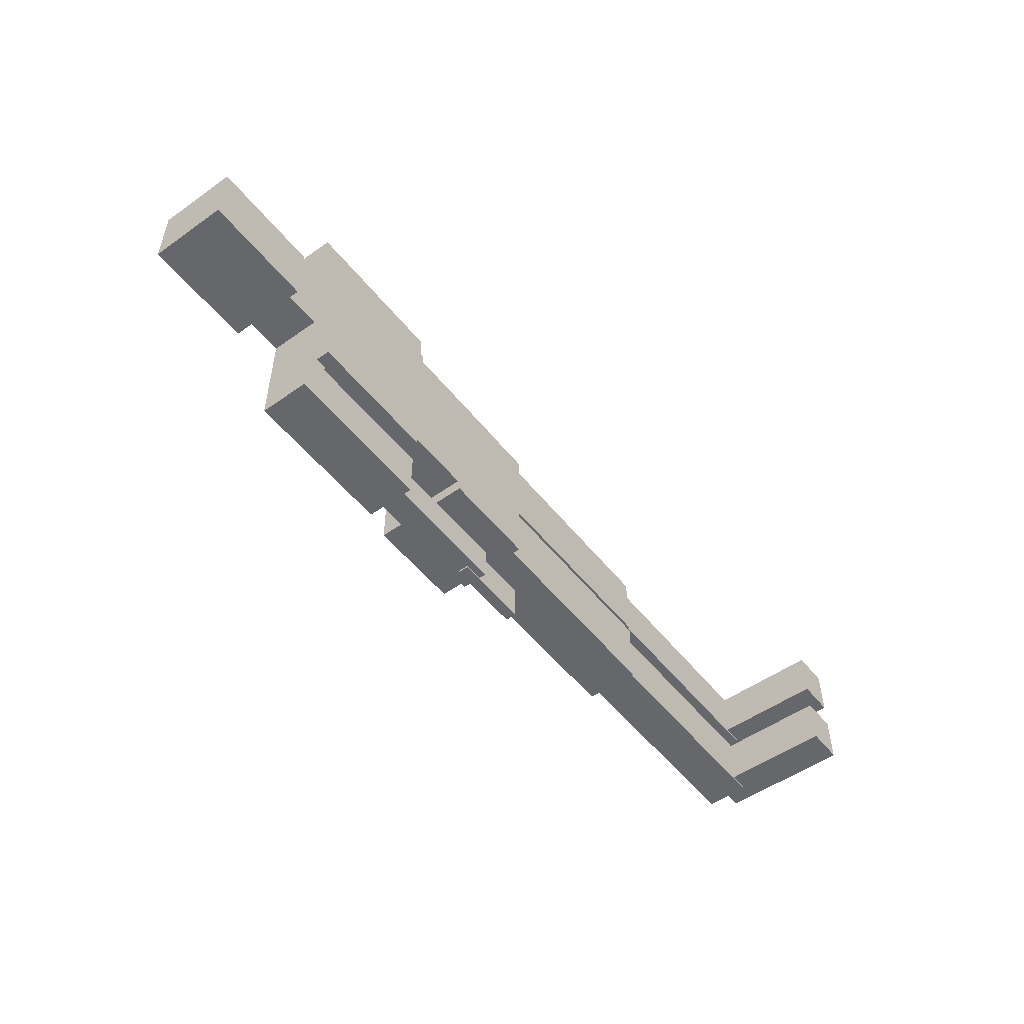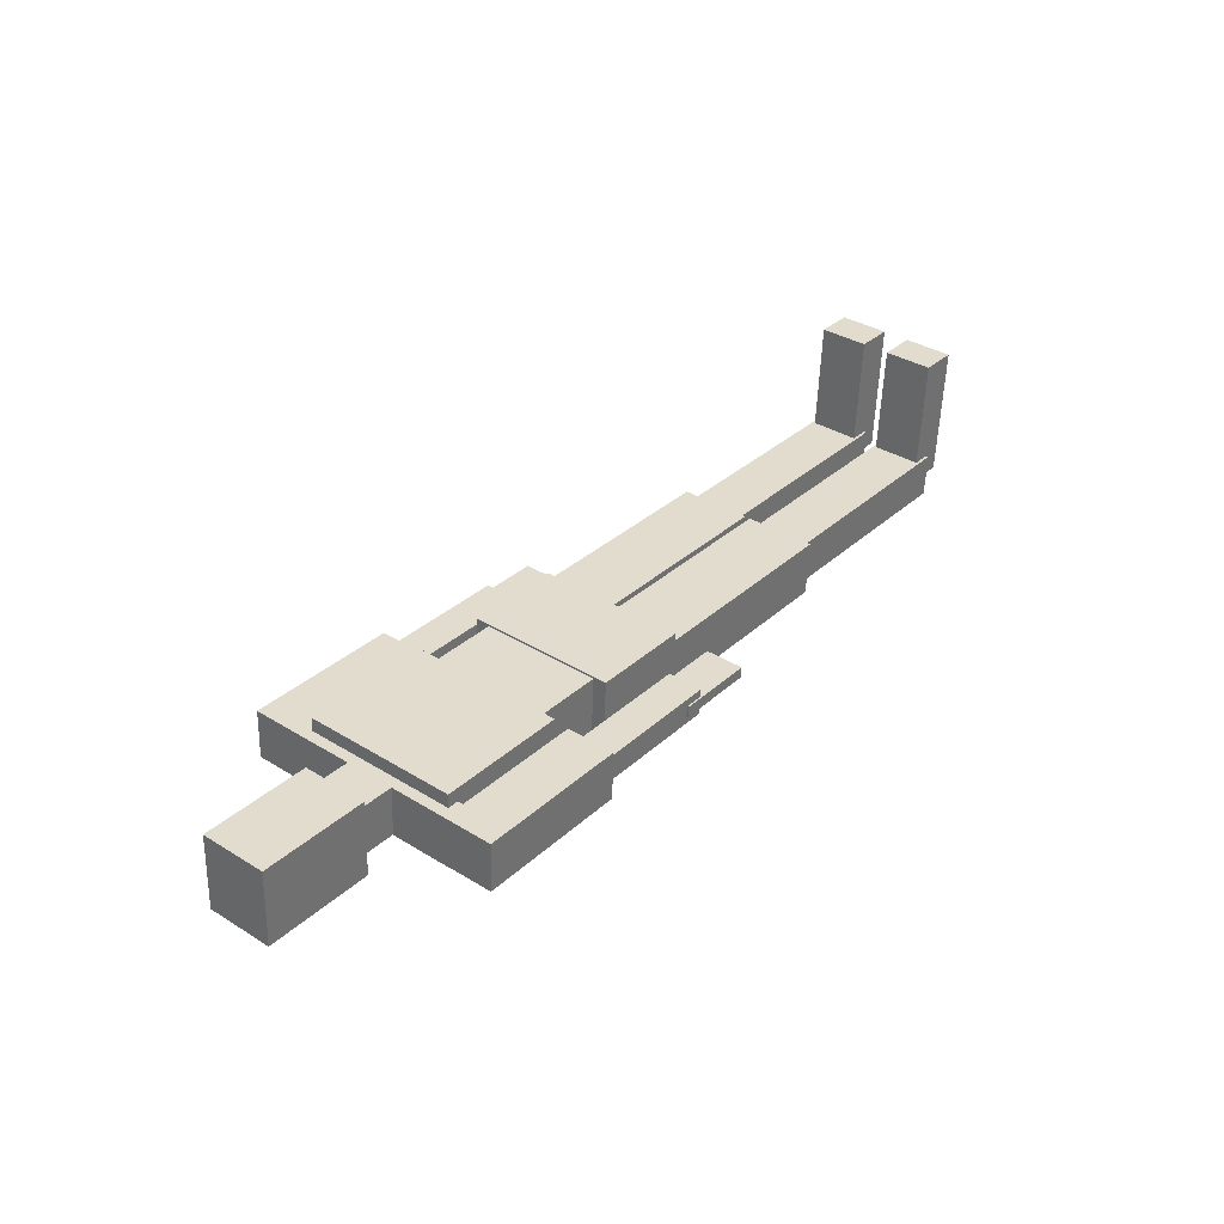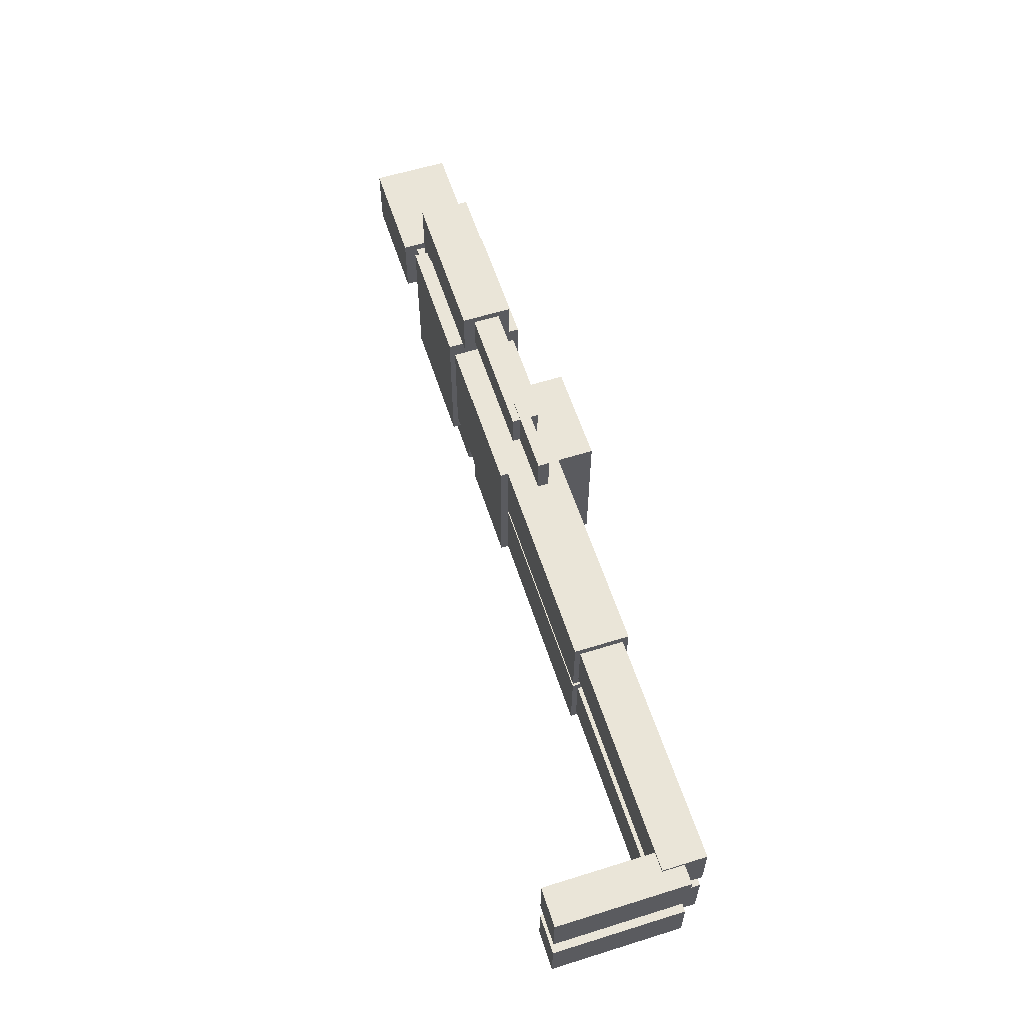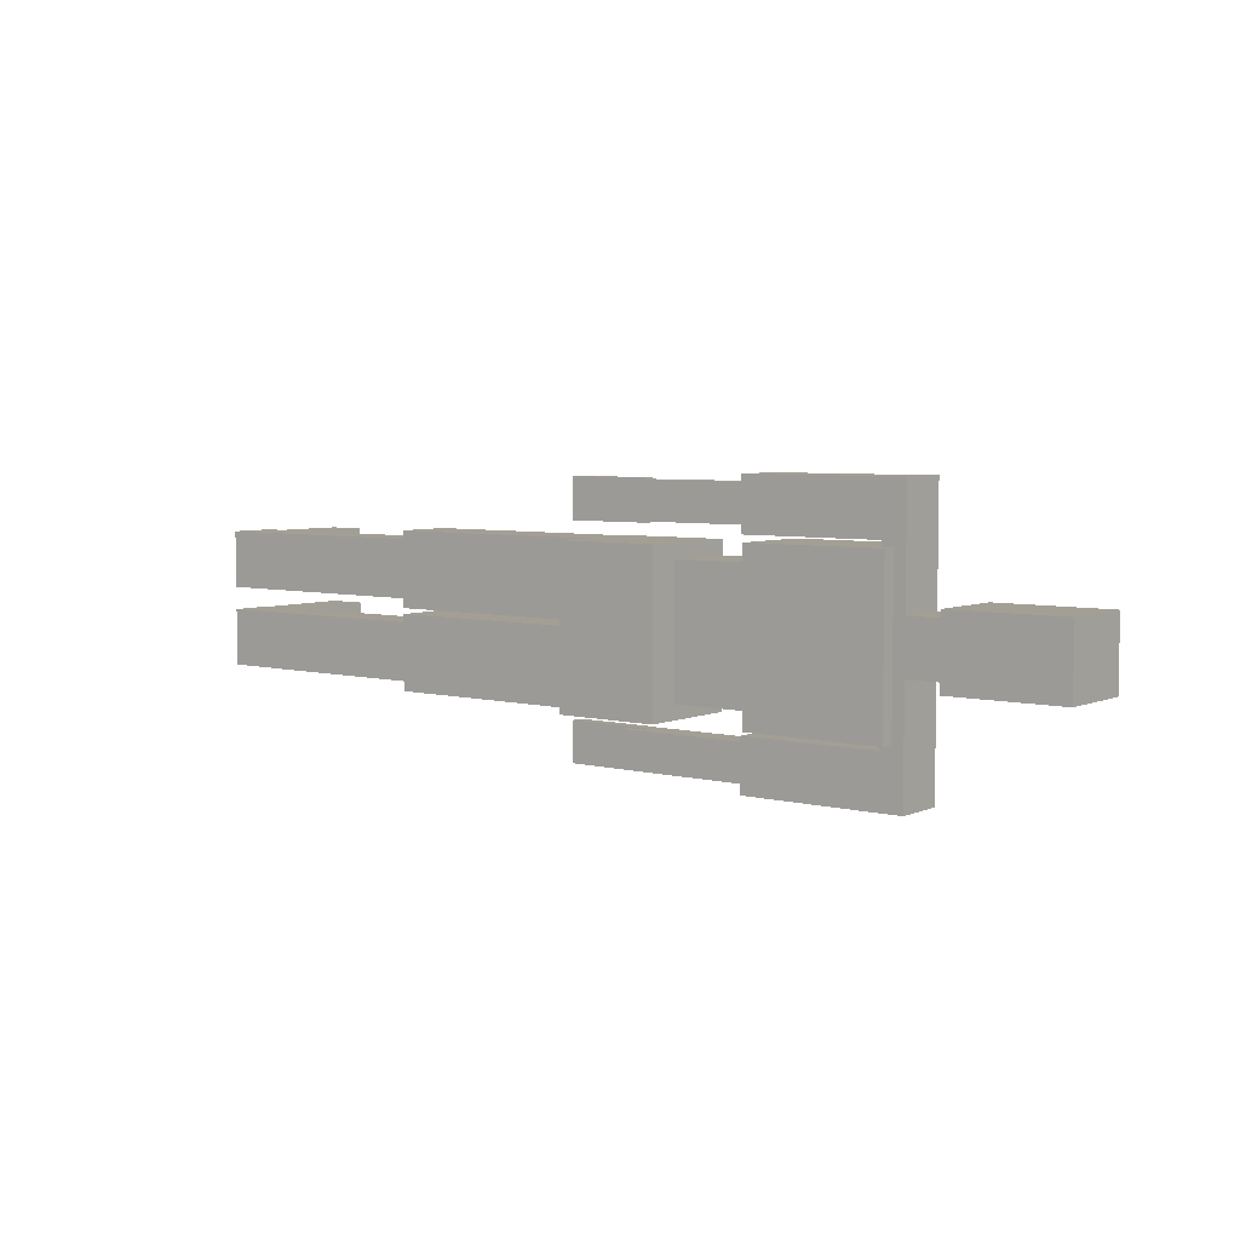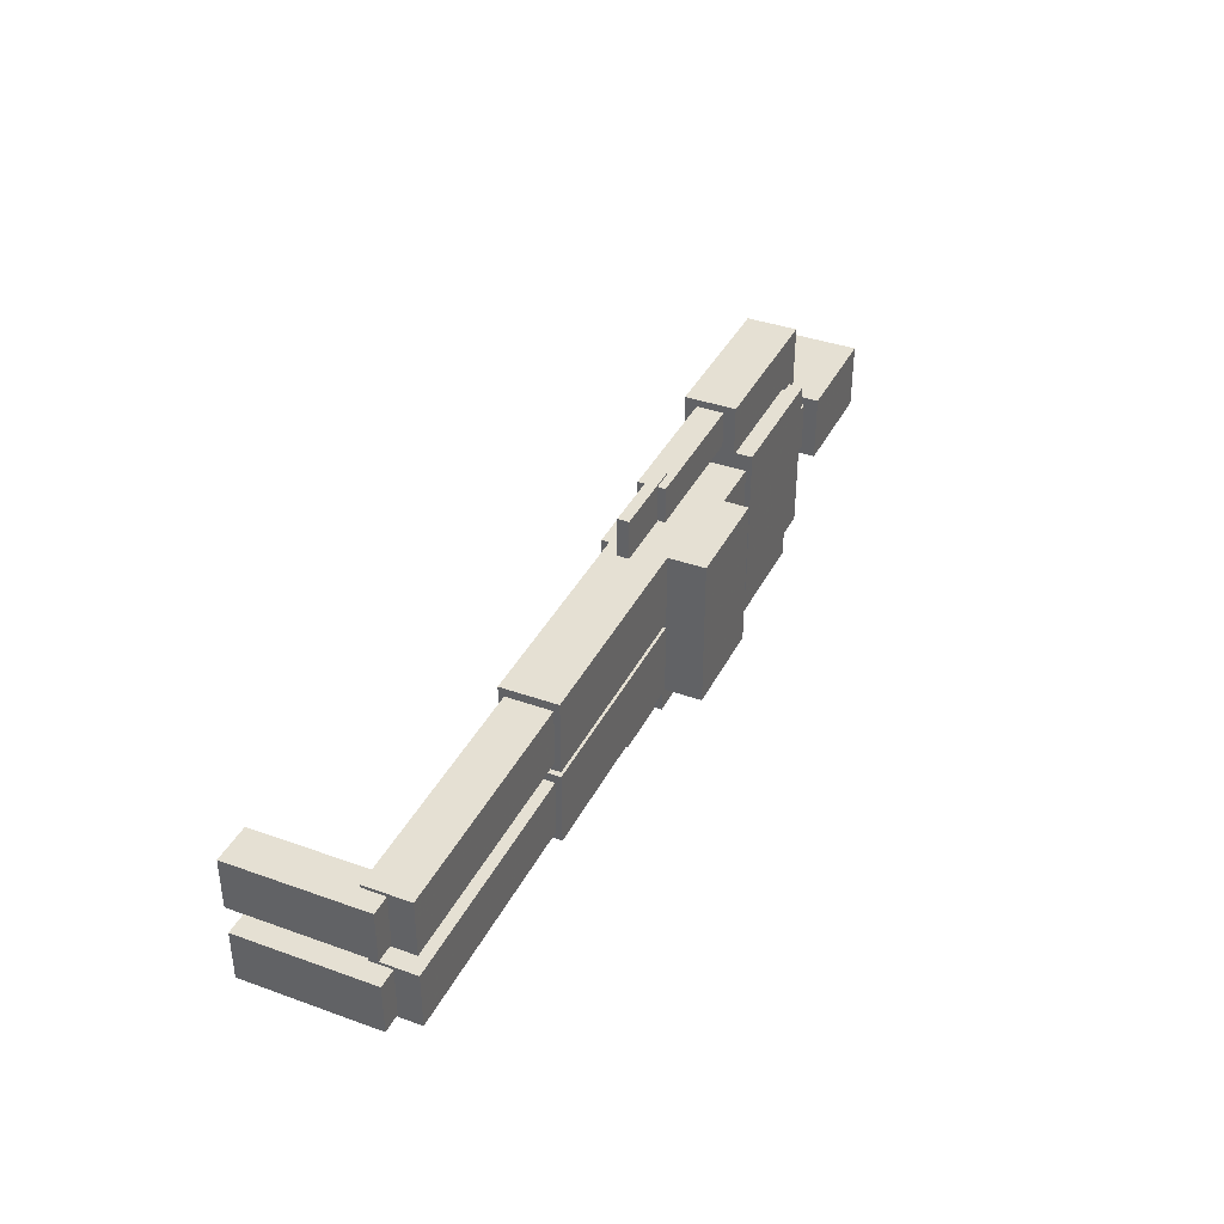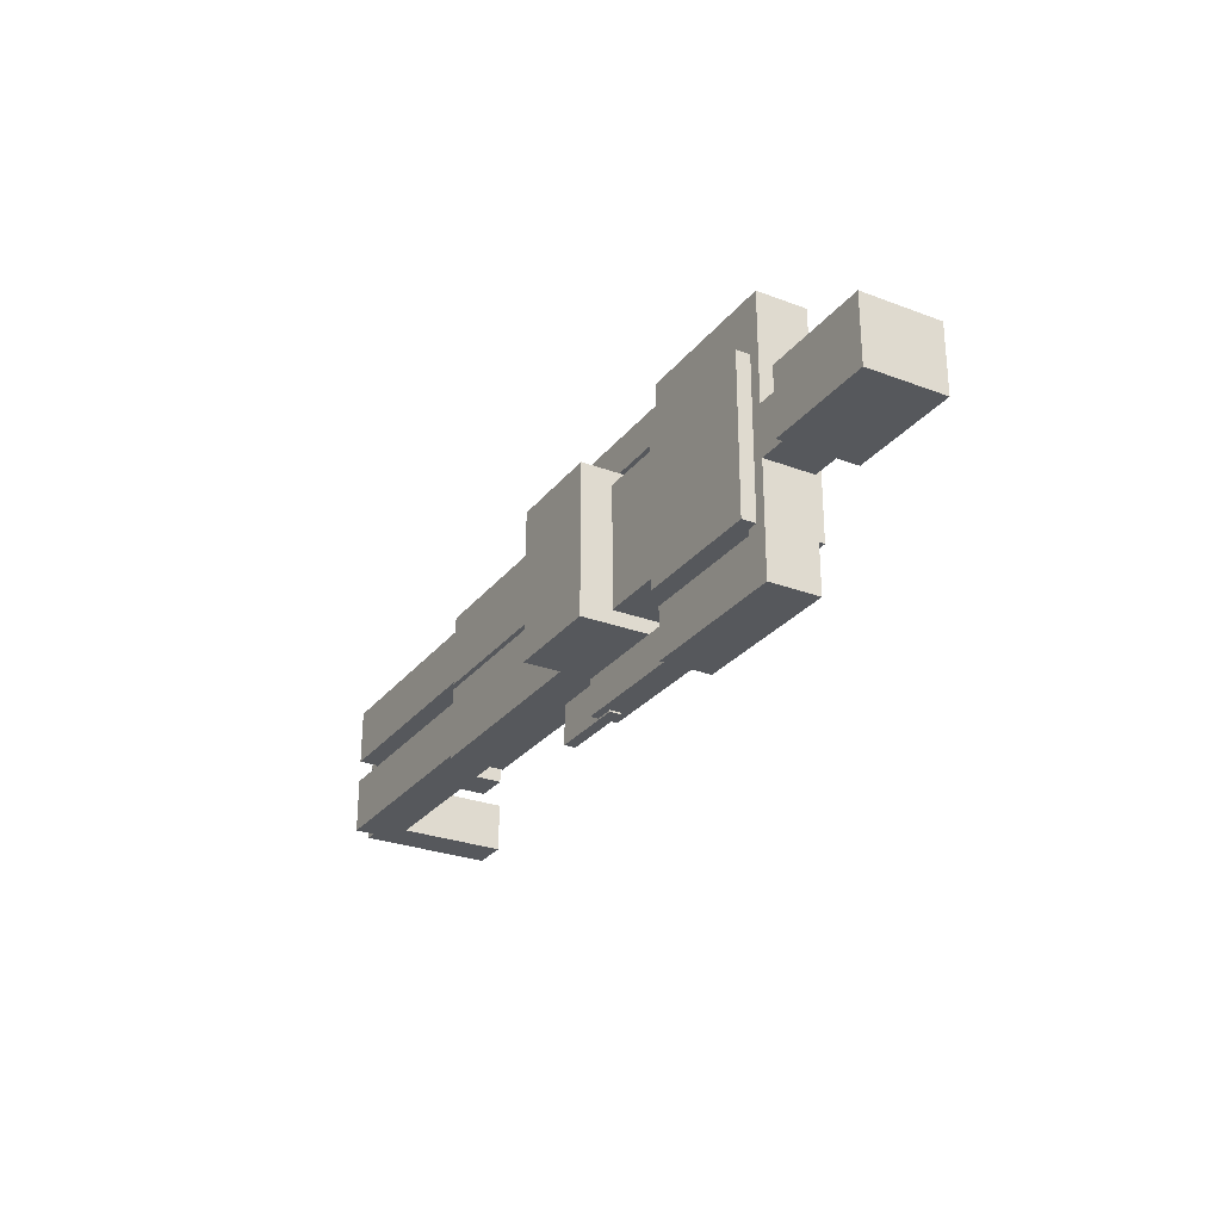
<metadata>
{"format":"obj","ext":"obj","renderer":"f3d","projection":"perspective","resolution":1024,"background":"white","views":[{"elev":-52.2,"azim":-49.8,"up":"+Y"},{"elev":36.4,"azim":-51.2,"up":"+Z"},{"elev":59.0,"azim":75.0,"up":"+Y"},{"elev":5.3,"azim":-139.5,"up":"+Y"},{"elev":38.1,"azim":117.3,"up":"+Y"},{"elev":-27.7,"azim":-117.2,"up":"+Y"}]}
</metadata>
<code>
v 0.02855 -0.0795 -0.07661
v -0.07733 -0.0795 -0.07144
v 0.02855 0.0795 -0.07661
v -0.07733 0.0795 -0.07144
v 0.03371 0.0795 0.02927
v 0.03371 -0.0795 0.02927
v -0.07216 -0.0795 0.03443
v -0.07216 0.0795 0.03443
v 0.2598 -0.0795 -0.04897
v -0.0225 -0.0795 -0.0352
v 0.2598 -0.002944 -0.04897
v -0.0225 -0.002944 -0.0352
v 0.2627 -0.002944 0.009845
v 0.2627 -0.0795 0.009845
v -0.01963 -0.0795 0.02362
v -0.01963 -0.002944 0.02362
v 0.5072 -0.07067 -0.05514
v 0.2601 -0.07067 -0.04309
v 0.5072 -0.01178 -0.05514
v 0.2601 -0.01178 -0.04309
v 0.5095 -0.01178 -0.008087
v 0.5095 -0.07067 -0.008087
v 0.2624 -0.07067 0.003963
v 0.2624 -0.01178 0.003963
v 0.5289 -0.06772 -0.03262
v 0.4877 -0.06772 -0.03061
v 0.5289 -0.01472 -0.03262
v 0.4877 -0.01472 -0.03061
v 0.5358 -0.01472 0.1085
v 0.5358 -0.06772 0.1085
v 0.4946 -0.06772 0.1106
v 0.4946 -0.01472 0.1106
v 0.2598 0.002945 -0.04897
v -0.0225 0.002945 -0.0352
v 0.2598 0.0795 -0.04897
v -0.0225 0.0795 -0.0352
v 0.2627 0.0795 0.009845
v 0.2627 0.002945 0.009845
v -0.01963 0.002945 0.02362
v -0.01963 0.0795 0.02362
v 0.5072 0.01178 -0.05514
v 0.2601 0.01178 -0.04309
v 0.5072 0.07067 -0.05514
v 0.2601 0.07067 -0.04309
v 0.5095 0.07067 -0.008087
v 0.5095 0.01178 -0.008087
v 0.2624 0.01178 0.003963
v 0.2624 0.07067 0.003963
v 0.5289 0.01472 -0.03262
v 0.4877 0.01472 -0.03061
v 0.5289 0.06772 -0.03262
v 0.4877 0.06772 -0.03061
v 0.5358 0.06772 0.1085
v 0.5358 0.01472 0.1085
v 0.4946 0.01472 0.1106
v 0.4946 0.06772 0.1106
v -0.07572 -0.06478 -0.0385
v -0.1522 -0.06478 -0.03477
v -0.07572 0.06478 -0.0385
v -0.1522 0.06478 -0.03477
v -0.07228 0.06478 0.03208
v -0.07228 -0.06478 0.03208
v -0.1487 -0.06478 0.03581
v -0.1487 0.06478 0.03581
v -0.1525 -0.08244 -0.04065
v -0.2936 -0.08244 -0.03377
v -0.1525 0.08244 -0.04065
v -0.2936 0.08244 -0.03377
v -0.1485 0.08244 0.04169
v -0.1485 -0.08244 0.04169
v -0.2896 -0.08244 0.04858
v -0.2896 0.08244 0.04858
v -0.2929 -0.0265 -0.01906
v -0.3459 -0.0265 -0.01648
v -0.2929 0.0265 -0.01906
v -0.3459 0.0265 -0.01648
v -0.2903 0.0265 0.03387
v -0.2903 -0.0265 0.03387
v -0.3433 -0.0265 0.03646
v -0.3433 0.0265 0.03646
v -0.3466 -0.03533 -0.03119
v -0.4642 -0.03533 -0.02545
v -0.3466 0.03533 -0.03119
v -0.4642 0.03533 -0.02545
v -0.3426 0.03533 0.05116
v -0.3426 -0.03533 0.05116
v -0.4602 -0.03533 0.0569
v -0.4602 0.03533 0.0569
v -0.2812 -0.1413 -0.01964
v -0.3047 -0.1413 -0.01849
v -0.2812 4.807e-07 -0.01964
v -0.3047 4.879e-07 -0.01849
v -0.2786 4.801e-07 0.0333
v -0.2786 -0.1413 0.0333
v -0.3021 -0.1413 0.03445
v -0.3021 4.873e-07 0.03445
v -0.14 -0.1413 -0.02652
v -0.2929 -0.1413 -0.01906
v -0.14 -0.08833 -0.02652
v -0.2929 -0.08833 -0.01906
v -0.1374 -0.08833 0.02641
v -0.1374 -0.1413 0.02641
v -0.2903 -0.1413 0.03387
v -0.2903 -0.08833 0.03387
v 0.001778 -0.1337 -0.02106
v -0.1394 -0.1337 -0.01417
v 0.001778 -0.09599 -0.02106
v -0.1394 -0.09599 -0.01417
v 0.003155 -0.09599 0.007176
v 0.003155 -0.1337 0.007176
v -0.138 -0.1337 0.01406
v -0.138 -0.09599 0.01406
v 0.0657 -0.1354 -0.01592
v -0.019 -0.1354 -0.01179
v 0.0657 -0.09422 -0.01592
v -0.019 -0.09422 -0.01179
v 0.06628 -0.09422 -0.004157
v 0.06628 -0.1354 -0.004157
v -0.01842 -0.1354 -2.541e-05
v -0.01842 -0.09422 -2.541e-05
v -0.2812 0.1413 -0.01964
v -0.3047 0.1413 -0.01849
v -0.2786 0.1413 0.0333
v -0.3021 0.1413 0.03445
v -0.14 0.08833 -0.02652
v -0.2929 0.08833 -0.01906
v -0.14 0.1413 -0.02652
v -0.2929 0.1413 -0.01906
v -0.1374 0.1413 0.02641
v -0.1374 0.08833 0.02641
v -0.2903 0.08833 0.03387
v -0.2903 0.1413 0.03387
v 0.001778 0.09599 -0.02106
v -0.1394 0.09599 -0.01417
v 0.001778 0.1337 -0.02106
v -0.1394 0.1337 -0.01417
v 0.003155 0.1337 0.007176
v 0.003155 0.09599 0.007176
v -0.138 0.09599 0.01406
v -0.138 0.1337 0.01406
v 0.0657 0.09422 -0.01592
v -0.019 0.09422 -0.01179
v 0.0657 0.1354 -0.01592
v -0.019 0.1354 -0.01179
v 0.06628 0.1354 -0.004157
v 0.06628 0.09422 -0.004157
v -0.01842 0.09422 -2.541e-05
v -0.01842 0.1354 -2.541e-05
f 1 2 3
f 3 2 4
f 1 5 6
f 1 3 5
f 1 6 2
f 2 6 7
f 2 7 8
f 2 8 4
f 3 8 5
f 3 4 8
f 5 7 6
f 5 8 7
f 9 10 11
f 11 10 12
f 9 13 14
f 9 11 13
f 9 14 10
f 10 14 15
f 10 15 16
f 10 16 12
f 11 16 13
f 11 12 16
f 13 15 14
f 13 16 15
f 17 18 19
f 19 18 20
f 17 21 22
f 17 19 21
f 17 22 18
f 18 22 23
f 18 23 24
f 18 24 20
f 19 24 21
f 19 20 24
f 21 23 22
f 21 24 23
f 25 26 27
f 27 26 28
f 25 29 30
f 25 27 29
f 25 30 26
f 26 30 31
f 26 31 32
f 26 32 28
f 27 32 29
f 27 28 32
f 29 31 30
f 29 32 31
f 33 34 35
f 35 34 36
f 33 37 38
f 33 35 37
f 33 38 34
f 34 38 39
f 34 39 40
f 34 40 36
f 35 40 37
f 35 36 40
f 37 39 38
f 37 40 39
f 41 42 43
f 43 42 44
f 41 45 46
f 41 43 45
f 41 46 42
f 42 46 47
f 42 47 48
f 42 48 44
f 43 48 45
f 43 44 48
f 45 47 46
f 45 48 47
f 49 50 51
f 51 50 52
f 49 53 54
f 49 51 53
f 49 54 50
f 50 54 55
f 50 55 56
f 50 56 52
f 51 56 53
f 51 52 56
f 53 55 54
f 53 56 55
f 57 58 59
f 59 58 60
f 57 61 62
f 57 59 61
f 57 62 58
f 58 62 63
f 58 63 64
f 58 64 60
f 59 64 61
f 59 60 64
f 61 63 62
f 61 64 63
f 65 66 67
f 67 66 68
f 65 69 70
f 65 67 69
f 65 70 66
f 66 70 71
f 66 71 72
f 66 72 68
f 67 72 69
f 67 68 72
f 69 71 70
f 69 72 71
f 73 74 75
f 75 74 76
f 73 77 78
f 73 75 77
f 73 78 74
f 74 78 79
f 74 79 80
f 74 80 76
f 75 80 77
f 75 76 80
f 77 79 78
f 77 80 79
f 81 82 83
f 83 82 84
f 81 85 86
f 81 83 85
f 81 86 82
f 82 86 87
f 82 87 88
f 82 88 84
f 83 88 85
f 83 84 88
f 85 87 86
f 85 88 87
f 89 90 91
f 91 90 92
f 89 93 94
f 89 91 93
f 89 94 90
f 90 94 95
f 90 95 96
f 90 96 92
f 91 96 93
f 91 92 96
f 93 95 94
f 93 96 95
f 97 98 99
f 99 98 100
f 97 101 102
f 97 99 101
f 97 102 98
f 98 102 103
f 98 103 104
f 98 104 100
f 99 104 101
f 99 100 104
f 101 103 102
f 101 104 103
f 105 106 107
f 107 106 108
f 105 109 110
f 105 107 109
f 105 110 106
f 106 110 111
f 106 111 112
f 106 112 108
f 107 112 109
f 107 108 112
f 109 111 110
f 109 112 111
f 113 114 115
f 115 114 116
f 113 117 118
f 113 115 117
f 113 118 114
f 114 118 119
f 114 119 120
f 114 120 116
f 115 120 117
f 115 116 120
f 117 119 118
f 117 120 119
f 91 92 121
f 121 92 122
f 91 123 93
f 91 121 123
f 92 93 91
f 96 93 92
f 92 96 124
f 92 124 122
f 121 124 123
f 121 122 124
f 93 123 96
f 123 124 96
f 125 126 127
f 127 126 128
f 125 129 130
f 125 127 129
f 125 130 126
f 126 130 131
f 126 131 132
f 126 132 128
f 127 132 129
f 127 128 132
f 129 131 130
f 129 132 131
f 133 134 135
f 135 134 136
f 133 137 138
f 133 135 137
f 133 138 134
f 134 138 139
f 134 139 140
f 134 140 136
f 135 140 137
f 135 136 140
f 137 139 138
f 137 140 139
f 141 142 143
f 143 142 144
f 141 145 146
f 141 143 145
f 141 146 142
f 142 146 147
f 142 147 148
f 142 148 144
f 143 148 145
f 143 144 148
f 145 147 146
f 145 148 147

</code>
